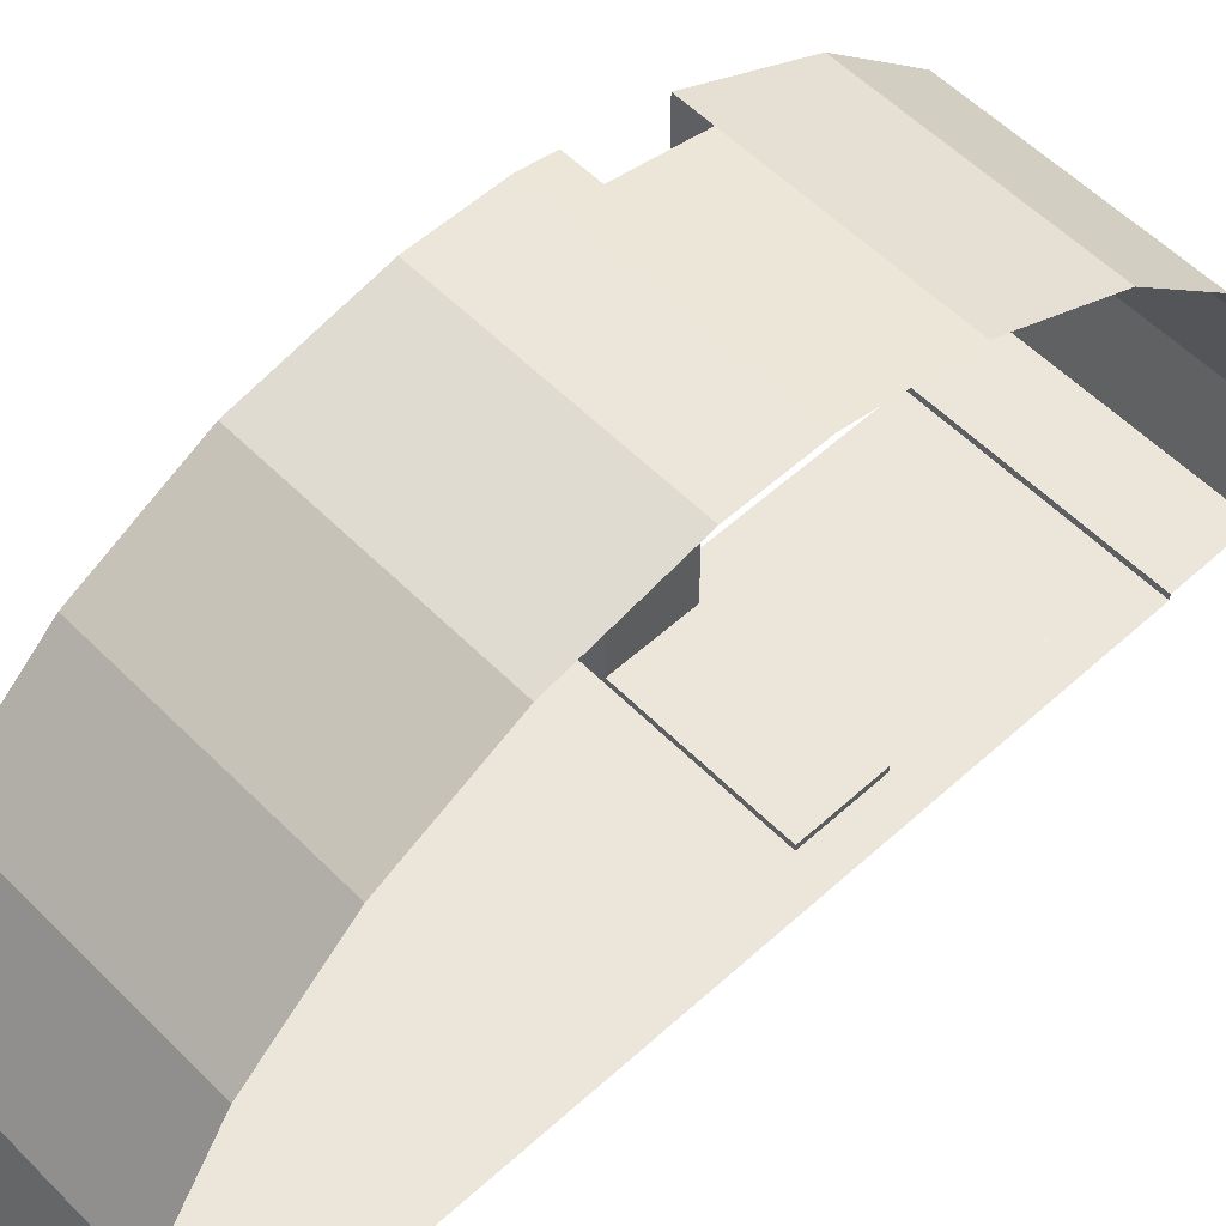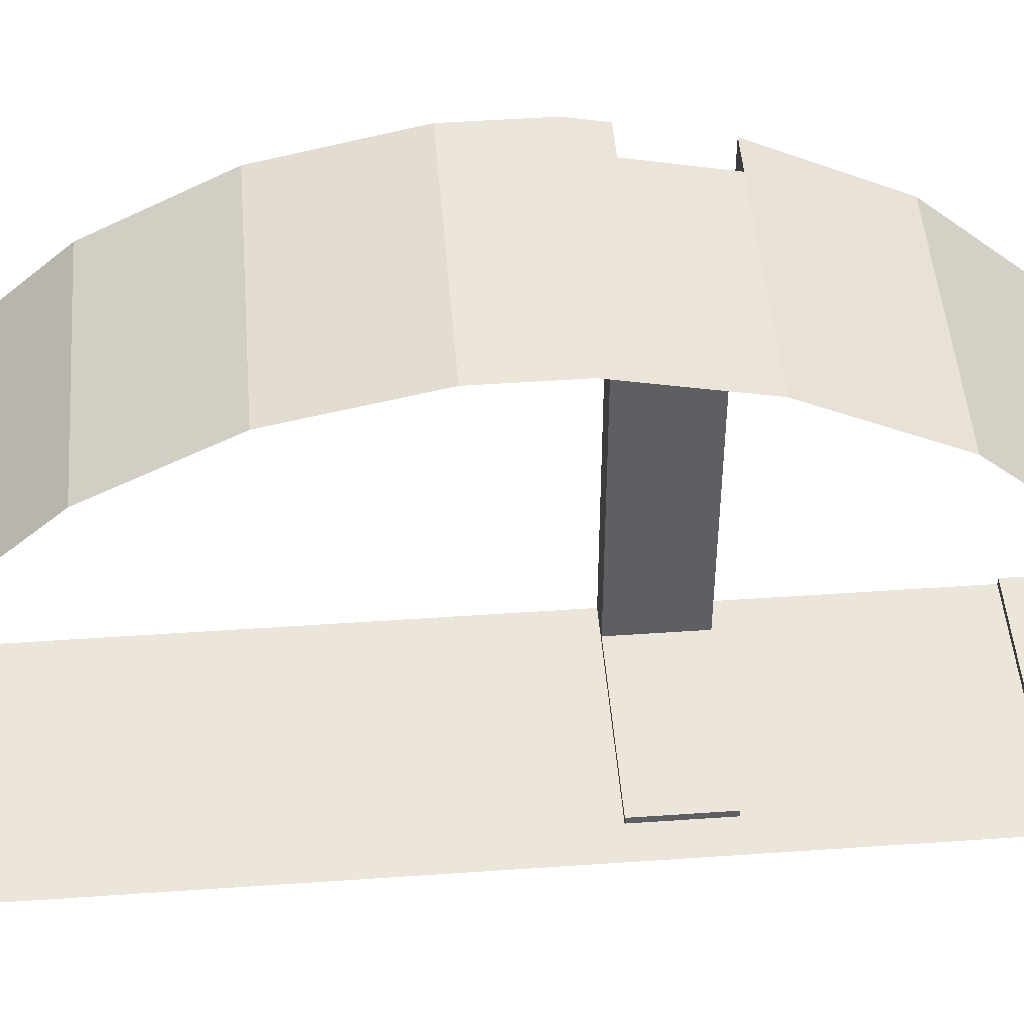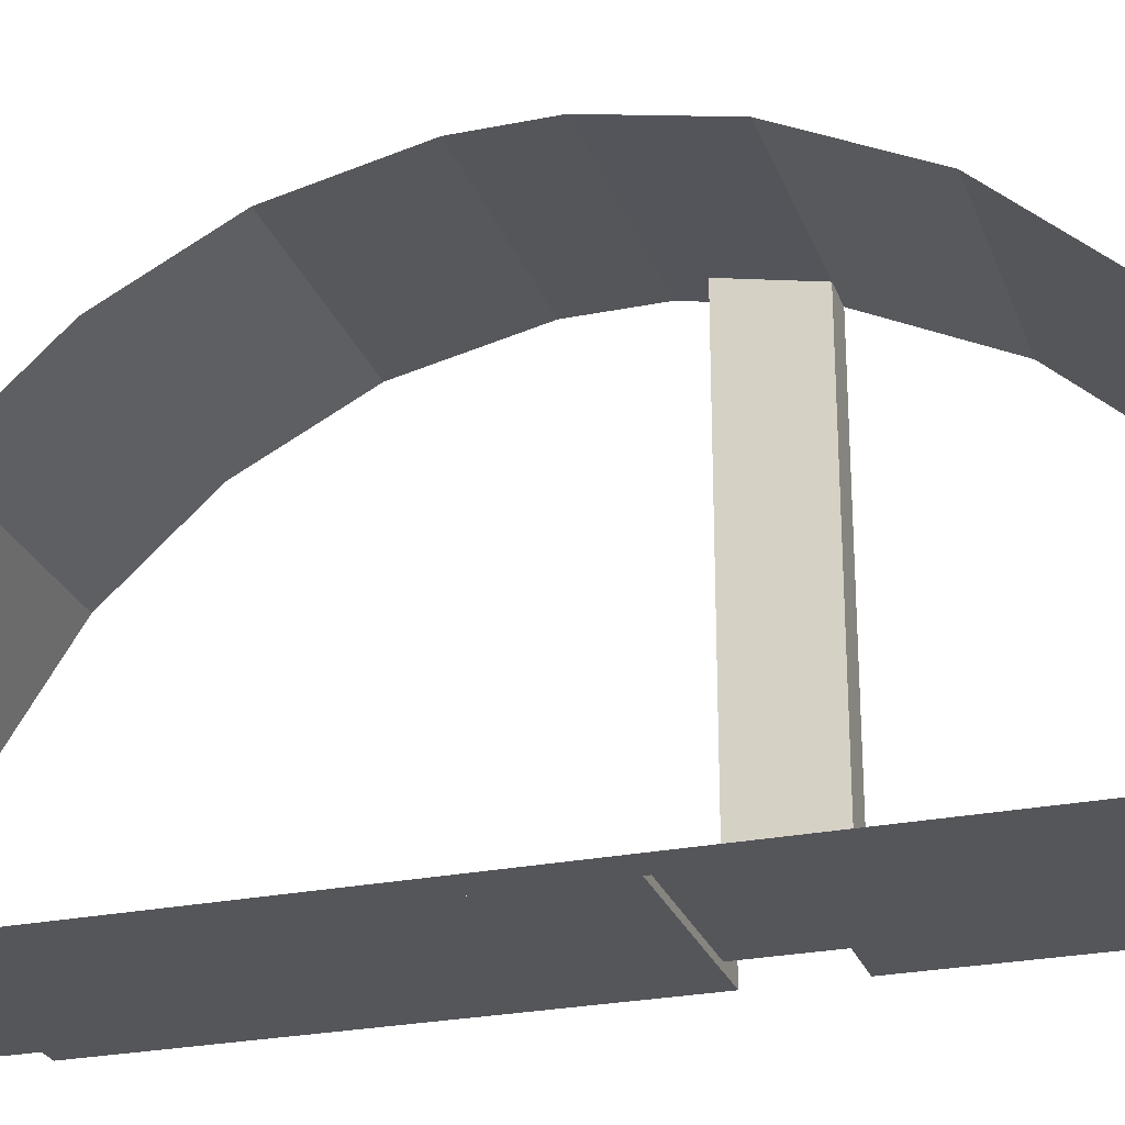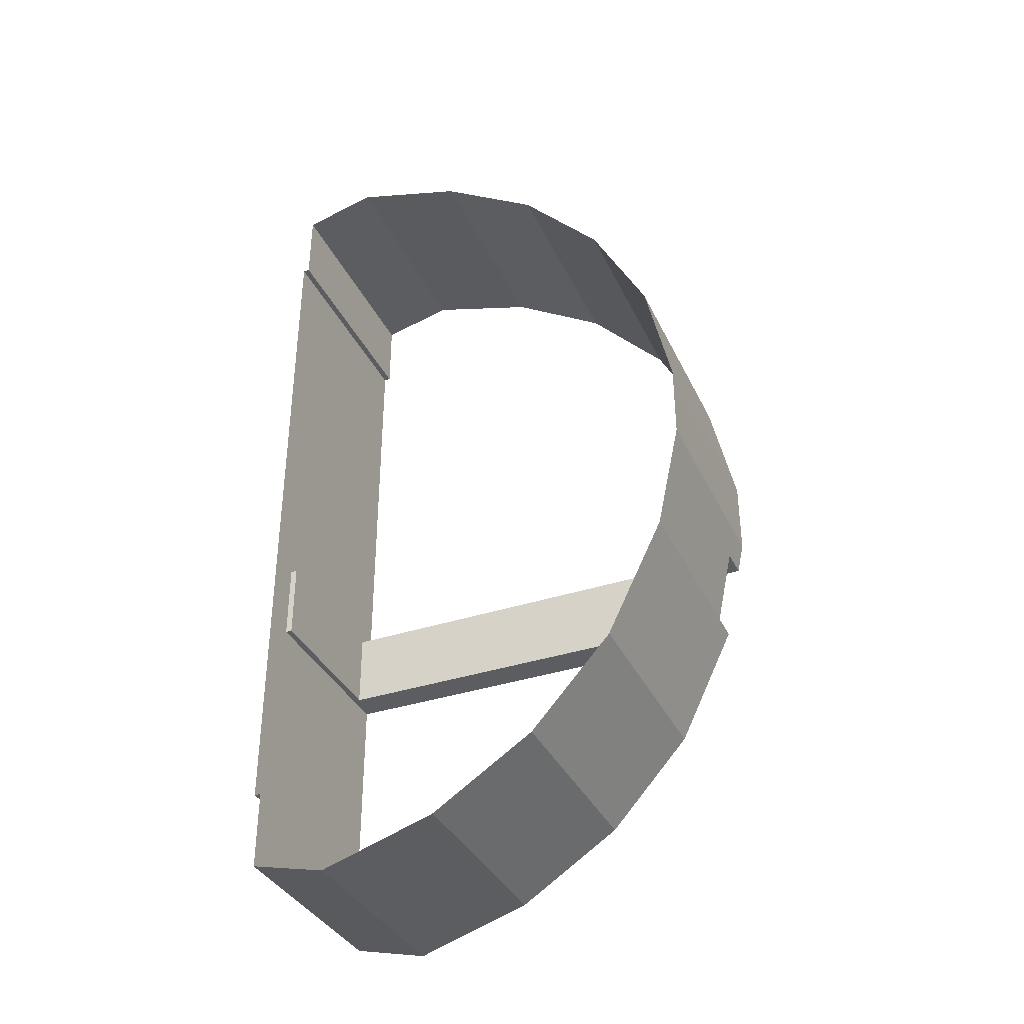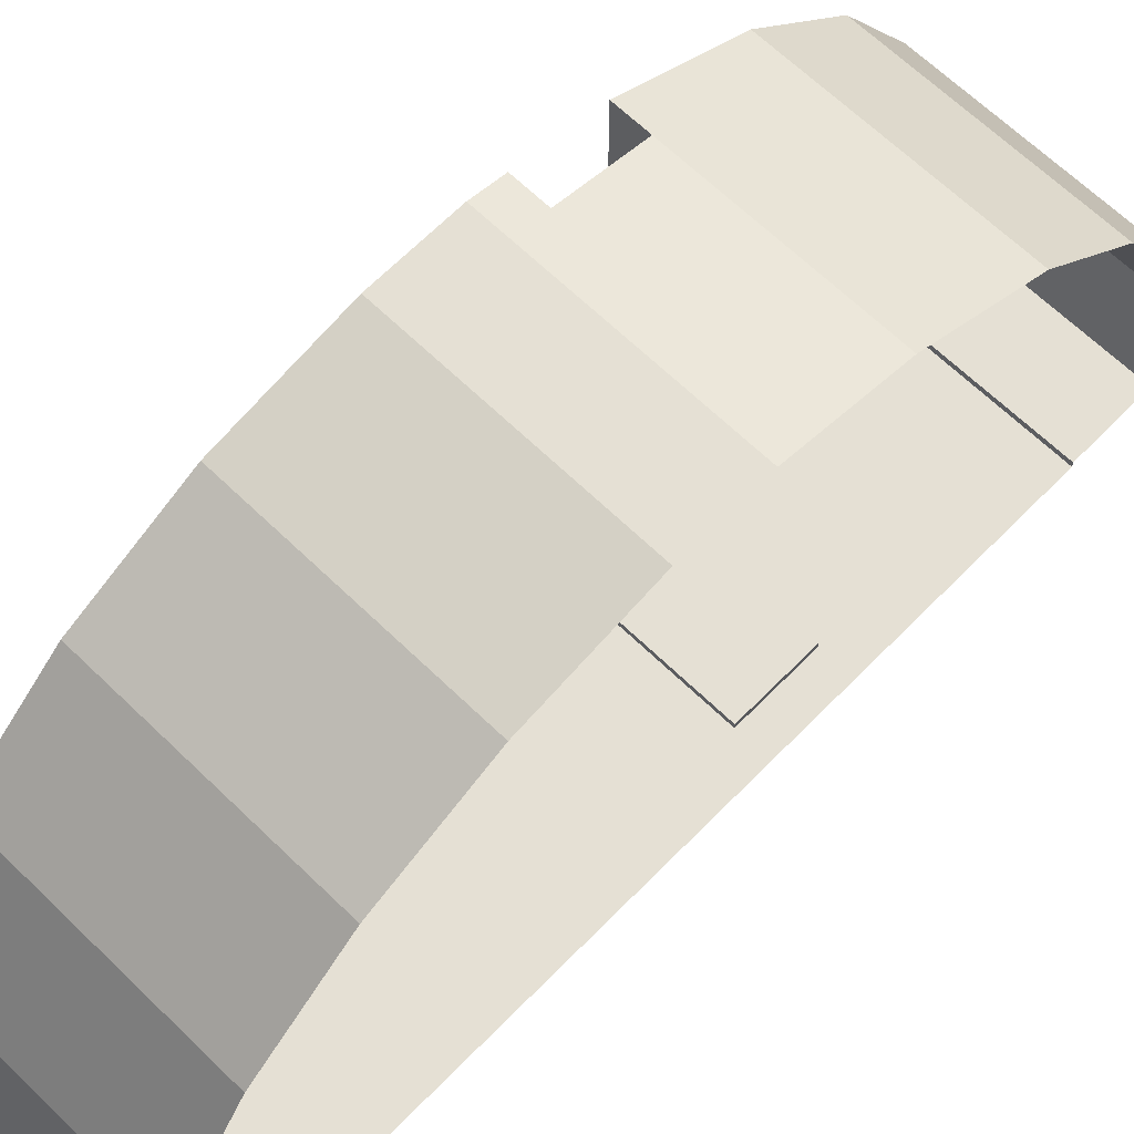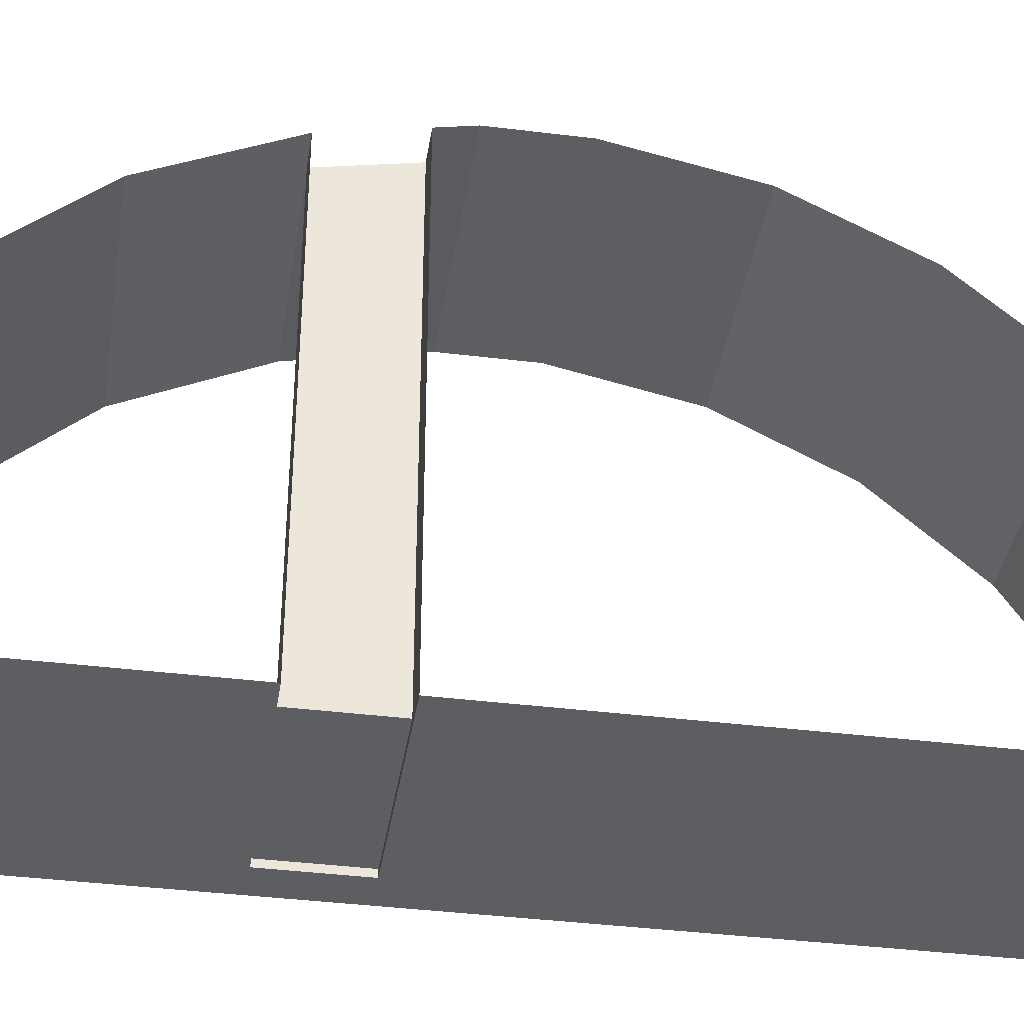
<metadata>
{"format":"obj","ext":"obj","renderer":"f3d","projection":"perspective","resolution":1024,"background":"white","views":[{"elev":55.7,"azim":-133.6,"up":"+Z"},{"elev":47.7,"azim":-94.5,"up":"+Z"},{"elev":-26.0,"azim":-72.3,"up":"+Z"},{"elev":-36.4,"azim":-66.8,"up":"+Y"},{"elev":65.2,"azim":-135.7,"up":"+Z"},{"elev":-39.0,"azim":81.2,"up":"+Z"}]}
</metadata>
<code>
o Plane
v 3.5 -6.833 0.1
v -0 -5.614 -0
v -0 -5.614 0.1
v -0 -6.833 0.1
v 0.5 -5.614 -0
v 0.5 -5.614 0.1
v 0.5 -6.833 0.1
v 3.5 -5.614 0.1
v 3.5 -5.614 -0
v -0 5.614 -0
v -0 5.614 0.1
v -0 6.833 0.1
v 3 -7.12 1.281
v 0.5 5.614 -0
v 0.5 5.614 0.1
v 0.5 6.833 0.1
v 0.5 -7.12 1.281
v 3.5 5.614 -0
v 3.5 5.614 0.1
v 3.5 6.833 0.1
v -0 -7.12 1.281
v 3 5.614 0.1
v 3 5.614 -0
v 3 -5.614 -0
v 3 -5.614 0.1
v 3.5 -7.12 1.281
v 3 6.833 0.1
v 3 -6.833 0.1
v 0 0 0
v 0.5 -2.311 -0
v 0.5 -2.311 0.1
v 0.5 -1.092 0.1
v 0.5 -1.092 -0
v 3.5 -2.311 -0
v 3.5 -2.311 0.1
v 3.5 -1.092 0.1
v 3.5 -1.092 -0
v 3 -2.311 0.1
v 3 -2.311 -0
v 3 -1.092 -0
v 3 -1.092 0.1
v 0.5 -5.142 -0
v 0.5 -4.67 -0
v 0.5 -4.198 -0
v 0.5 -3.727 -0
v 0.5 -3.255 -0
v 0.5 -2.783 -0
v 3 -2.783 -0
v 3 -3.255 -0
v 3 -3.727 -0
v 3 -4.198 -0
v 3 -4.67 -0
v 3 -5.142 -0
v 3 -0.576 -0
v 3 -0.0602 -0
v 3 0.4556 -0
v 3 0.9714 -0
v 3 1.487 -0
v 3 2.003 -0
v 3 2.519 -0
v 3 3.035 -0
v 3 3.551 -0
v 3 4.066 -0
v 3 4.582 -0
v 3 5.098 -0
v 0.5 -0.576 -0
v 0.5 -0.0602 -0
v 0.5 0.4556 -0
v 0.5 0.9714 -0
v 0.5 1.487 -0
v 0.5 2.003 -0
v 0.5 2.519 -0
v 0.5 3.035 -0
v 0.5 3.551 -0
v 0.5 4.066 -0
v 0.5 4.582 -0
v 0.5 5.098 -0
v 3 -6.546 3.08
v 0.5 -6.546 3.08
v -1e-06 -6.546 3.08
v 3.5 -6.546 3.08
v 3 -5.525 4.669
v 0.5 -5.525 4.669
v -1e-06 -5.525 4.669
v 3.5 -5.525 4.669
v 3 -4.129 5.94
v 0.5 -4.129 5.94
v -1e-06 -4.129 5.94
v 3.5 -4.129 5.94
v 0.5 -2.311 6.835
v -1e-06 -2.311 6.835
v 3 -0.6053 7.209
v 0.5 -0.6053 7.209
v -1e-06 -0.6053 7.209
v 3.5 -0.6053 7.209
v -0 7.12 1.281
v 0.5 7.12 1.281
v 3.5 7.12 1.281
v 3 7.12 1.281
v -1e-06 6.546 3.08
v 0.5 6.546 3.08
v 3.5 6.546 3.08
v 3 6.546 3.08
v -1e-06 5.525 4.669
v 0.5 5.525 4.669
v 3.5 5.525 4.669
v 3 5.525 4.669
v -1e-06 4.129 5.94
v 0.5 4.129 5.94
v 3.5 4.129 5.94
v 3 4.129 5.94
v -1e-06 2.45 6.807
v 0.5 2.45 6.807
v 3.5 2.45 6.807
v 3 2.45 6.807
v -1e-06 0.6053 7.209
v 0.5 0.6053 7.209
v 3.5 0.6053 7.209
v 3 0.6053 7.209
v -1e-06 0 7.209
v 3.5 -2.311 6.835
v 3.5 -1.092 7.101
v 3 -2.311 6.835
v 0.5 -1.092 7.101
v -1e-06 -1.092 7.101
v 3 -1.092 7.101
f 42 52 43
f 44 50 45
f 46 48 47
f 54 67 66
f 56 69 68
f 58 71 70
f 60 73 72
f 62 75 74
f 64 77 76
f 42 53 52
f 44 51 50
f 46 49 48
f 54 55 67
f 56 57 69
f 58 59 71
f 60 61 73
f 62 63 75
f 64 65 77
f 14 10 29
f 47 39 30
f 5 53 42
f 43 51 44
f 45 49 46
f 53 24 9
f 65 14 77
f 40 66 33
f 55 68 67
f 57 70 69
f 59 72 71
f 61 74 73
f 63 76 75
f 60 59 18
f 2 5 29
f 5 14 29
f 47 48 39
f 5 24 53
f 43 52 51
f 45 50 49
f 34 39 48
f 48 49 34
f 49 50 34
f 9 50 51
f 51 52 9
f 52 53 9
f 50 9 34
f 65 23 14
f 40 54 66
f 55 56 68
f 57 58 70
f 59 60 72
f 61 62 74
f 63 64 76
f 37 18 59
f 18 23 65
f 63 18 64
f 65 64 18
f 63 62 18
f 62 61 18
f 40 37 54
f 54 37 55
f 56 55 37
f 56 37 57
f 37 59 58
f 61 60 18
f 58 57 37
f 2 6 5
f 3 7 6
f 18 22 23
f 15 10 14
f 16 11 15
f 8 24 25
f 19 27 22
f 1 25 28
f 28 6 7
f 22 16 15
f 25 5 6
f 23 15 14
f 34 38 39
f 36 40 41
f 38 32 31
f 41 33 32
f 39 31 30
f 33 31 32
f 2 3 6
f 3 4 7
f 18 19 22
f 15 11 10
f 16 12 11
f 8 9 24
f 19 20 27
f 1 8 25
f 28 25 6
f 22 27 16
f 25 24 5
f 23 22 15
f 34 35 38
f 36 37 40
f 38 41 32
f 41 40 33
f 39 38 31
f 33 30 31
f 4 17 7
f 7 13 28
f 28 26 1
f 80 17 21
f 78 26 13
f 17 78 13
f 80 83 79
f 82 81 78
f 79 82 78
f 88 83 84
f 86 85 82
f 83 86 82
f 91 87 88
f 86 121 89
f 87 123 86
f 94 124 125
f 126 95 122
f 93 126 124
f 98 27 20
f 99 16 27
f 97 12 16
f 102 99 98
f 103 97 99
f 101 96 97
f 106 103 102
f 107 101 103
f 105 100 101
f 110 107 106
f 111 105 107
f 109 104 105
f 114 111 110
f 115 109 111
f 113 108 109
f 118 115 114
f 119 113 115
f 117 112 113
f 92 118 95
f 93 119 92
f 120 116 117
f 90 126 123
f 126 36 41
f 123 41 38
f 121 38 35
f 125 90 91
f 4 21 17
f 7 17 13
f 28 13 26
f 80 79 17
f 78 81 26
f 17 79 78
f 80 84 83
f 82 85 81
f 79 83 82
f 88 87 83
f 86 89 85
f 83 87 86
f 91 90 87
f 86 123 121
f 87 90 123
f 94 93 124
f 126 92 95
f 93 92 126
f 98 99 27
f 99 97 16
f 97 96 12
f 102 103 99
f 103 101 97
f 101 100 96
f 106 107 103
f 107 105 101
f 105 104 100
f 110 111 107
f 111 109 105
f 109 108 104
f 114 115 111
f 115 113 109
f 113 112 108
f 118 119 115
f 119 117 113
f 117 116 112
f 92 119 118
f 93 117 119
f 117 93 120
f 93 94 120
f 90 124 126
f 126 122 36
f 123 126 41
f 121 123 38
f 125 124 90

</code>
